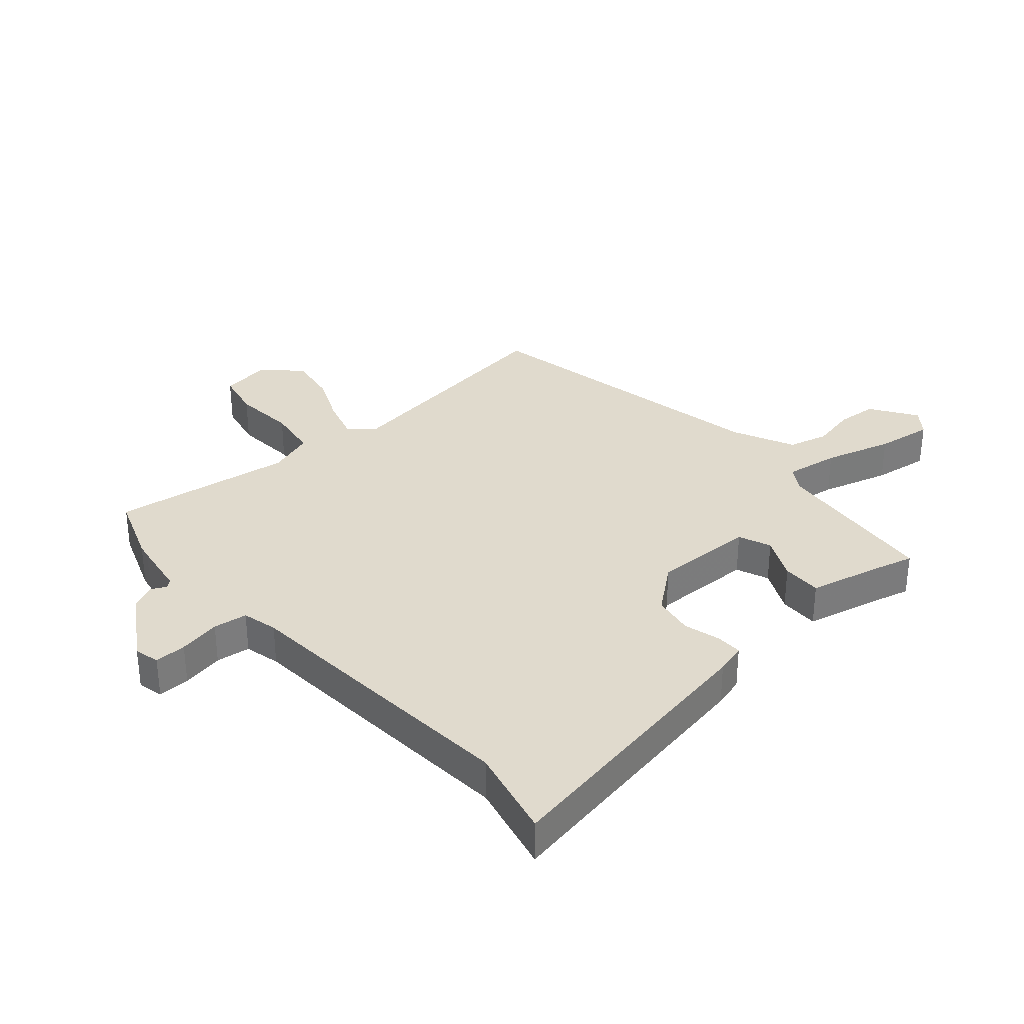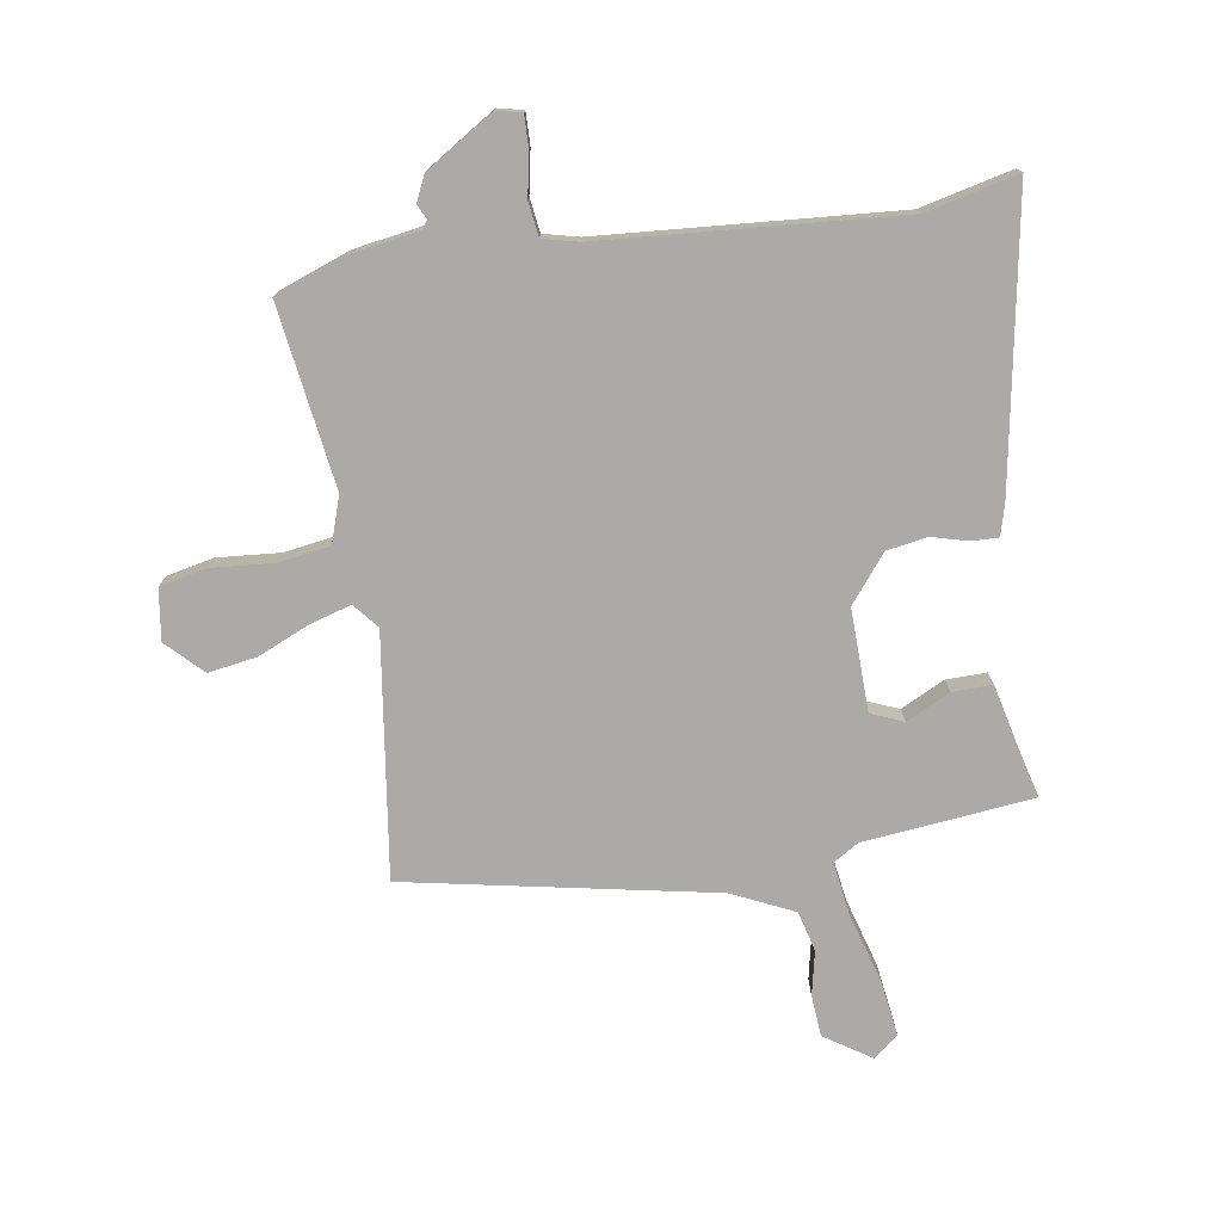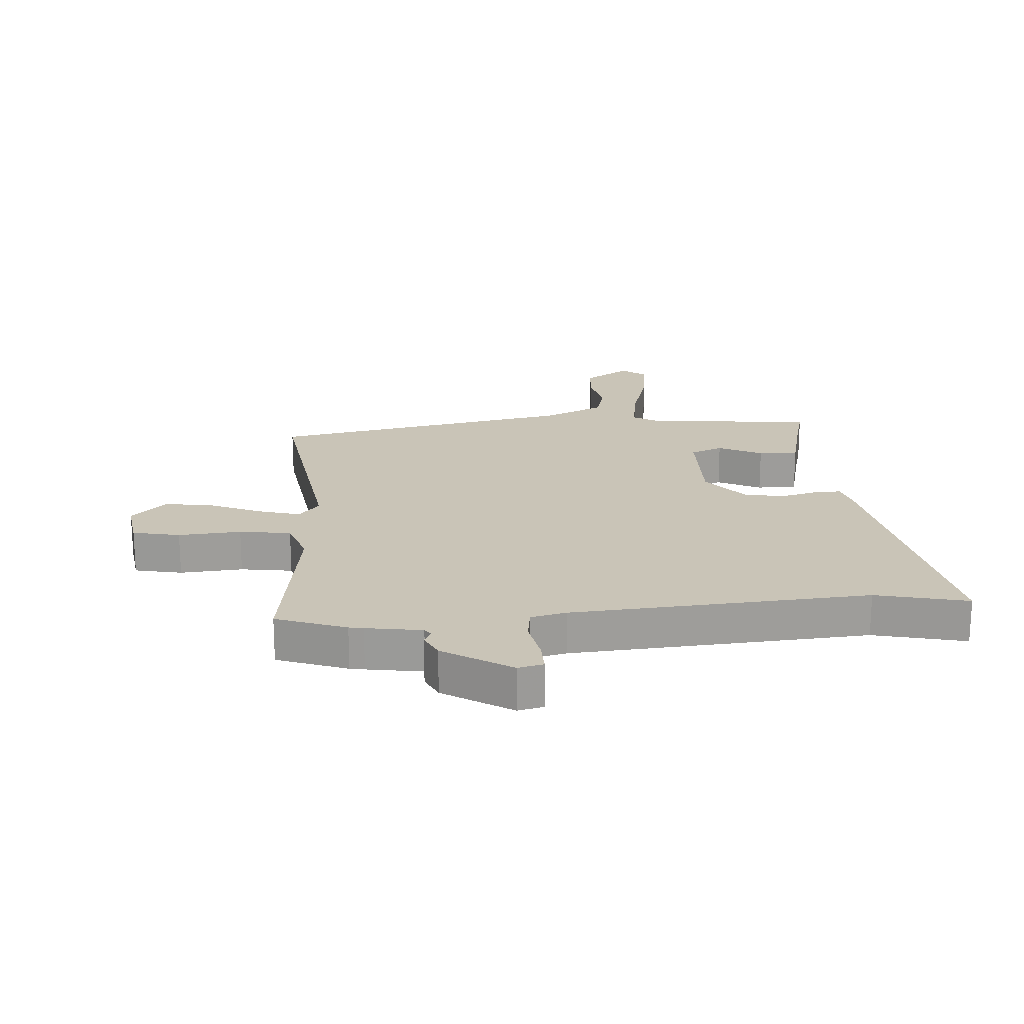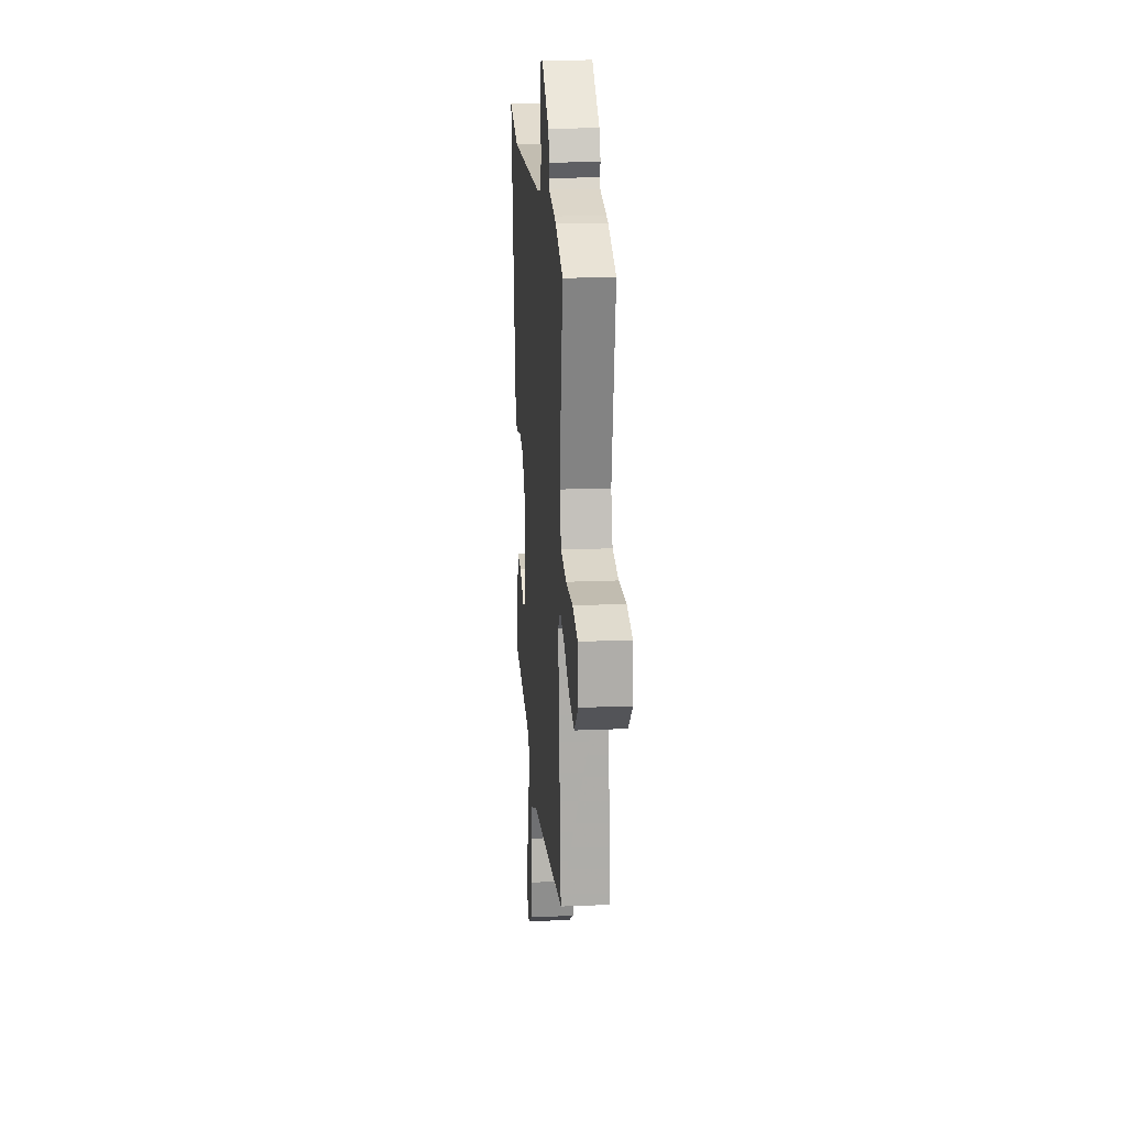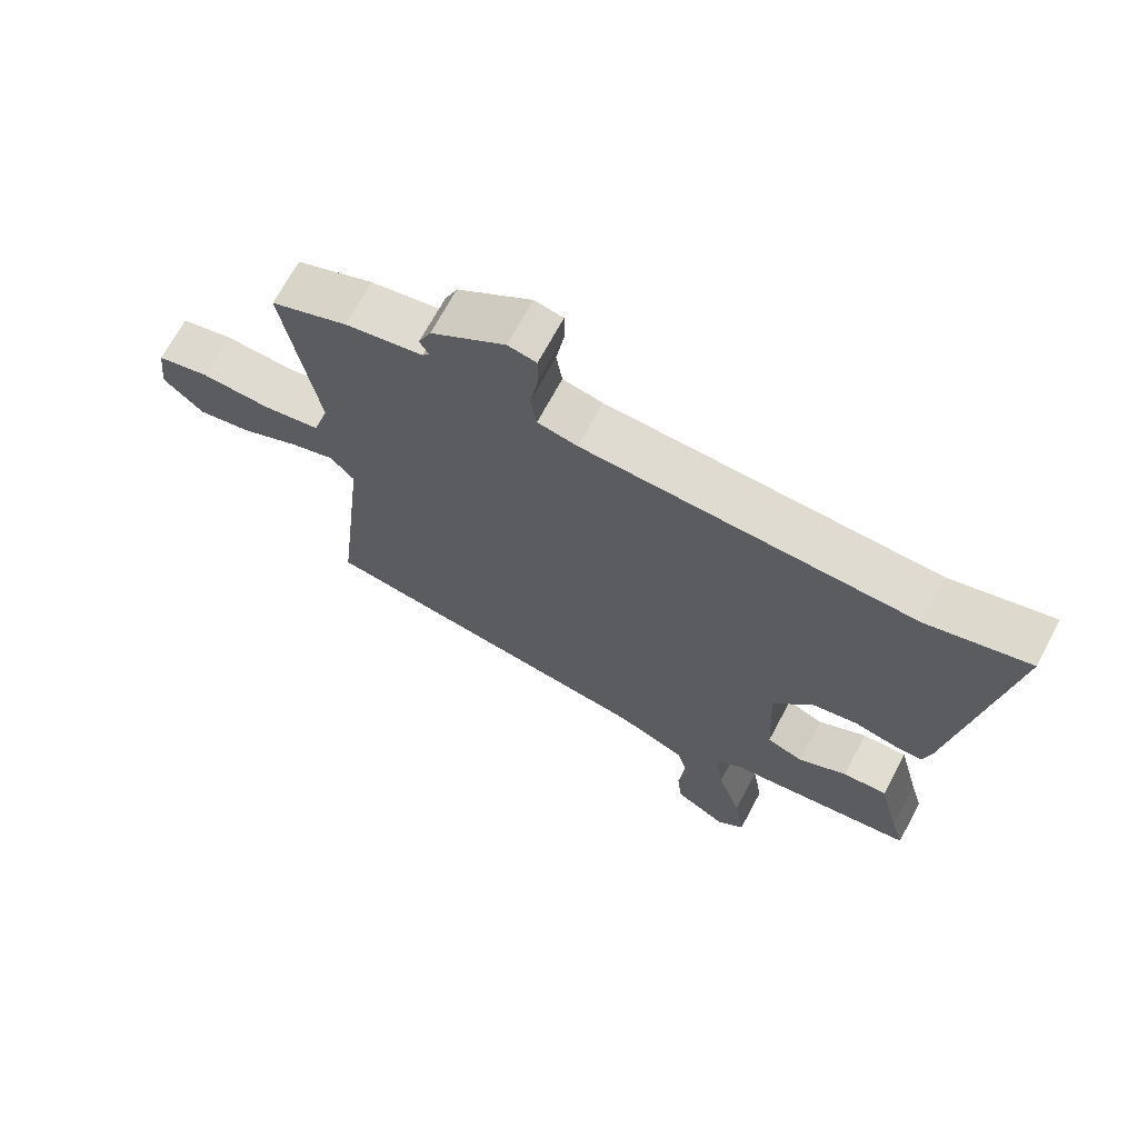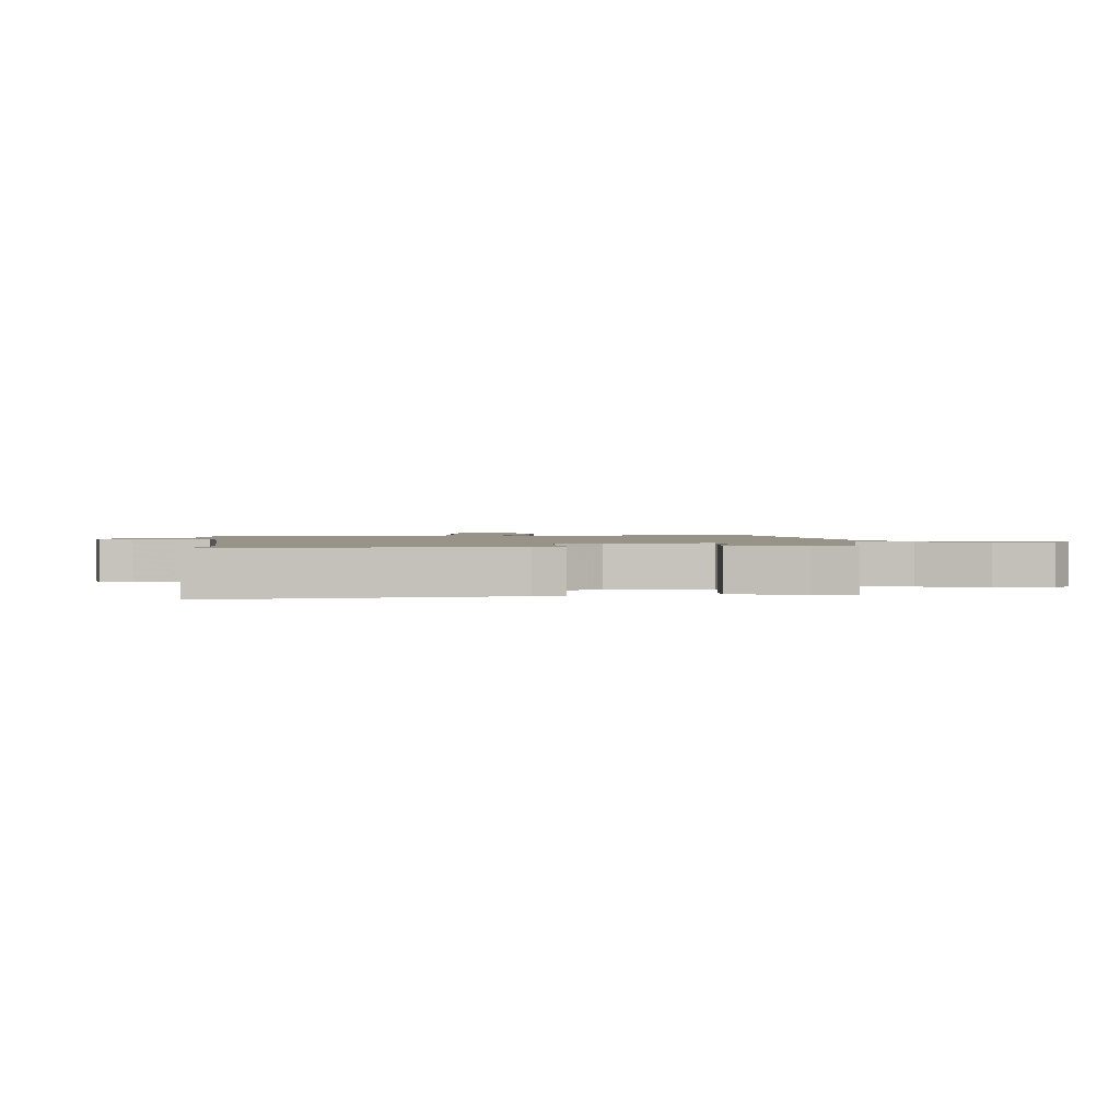
<metadata>
{"format":"obj","ext":"obj","renderer":"f3d","projection":"perspective","resolution":1024,"background":"white","views":[{"elev":33.0,"azim":47.4,"up":"+Y"},{"elev":-75.9,"azim":7.6,"up":"+Y"},{"elev":20.0,"azim":-5.6,"up":"+Y"},{"elev":19.7,"azim":-94.5,"up":"+Z"},{"elev":69.1,"azim":28.1,"up":"+Z"},{"elev":1.5,"azim":84.8,"up":"+Y"}]}
</metadata>
<code>
v -0.507 0.07 -0.439
v -0.461 0.07 -0.033
v -0.497 0.07 0.008
v -0.566 0.07 -0.014
v -0.652 0.07 -0.054
v -0.733 0.07 -0.069
v -0.793 0.07 -0.012
v -0.783 0.07 0.074
v -0.704 0.07 0.093
v -0.599 0.07 0.087
v -0.513 0.07 0.102
v -0.489 0.07 0.18
v -0.54 0.07 0.484
v -0.424 0.07 0.53
v -0.4 0.07 0.535
v -0.307 0.07 0.552
v -0.297 0.07 0.566
v -0.31 0.07 0.59
v -0.291 0.07 0.633
v -0.179 0.07 0.708
v -0.136 0.07 0.699
v -0.136 0.07 0.645
v -0.148 0.07 0.574
v -0.139 0.07 0.517
v -0.079 0.07 0.504
v 0.419 0.07 0.479
v 0.572 0.07 0.519
v 0.499 0.07 0.034
v 0.486 0.07 -0.018
v 0.442 0.07 -0.018
v 0.38 0.07 -0.003
v 0.312 0.07 -0.016
v 0.252 0.07 -0.095
v 0.26 0.07 -0.266
v 0.315 0.07 -0.287
v 0.388 0.07 -0.249
v 0.455 0.07 -0.246
v 0.487 0.07 -0.369
v 0.506 0.07 -0.435
v 0.221 0.07 -0.472
v 0.18 0.07 -0.499
v 0.196 0.07 -0.59
v 0.232 0.07 -0.704
v 0.248 0.07 -0.799
v 0.207 0.07 -0.833
v 0.128 0.07 -0.784
v 0.121 0.07 -0.715
v 0.135 0.07 -0.64
v 0.116 0.07 -0.573
v 0.011 0.07 -0.527
v -0.507 0 -0.439
v -0.461 0 -0.033
v -0.497 0 0.008
v -0.566 0 -0.014
v -0.652 0 -0.054
v -0.733 0 -0.069
v -0.793 0 -0.012
v -0.783 0 0.074
v -0.704 0 0.093
v -0.599 0 0.087
v -0.513 0 0.102
v -0.489 0 0.18
v -0.54 0 0.484
v -0.424 0 0.53
v -0.4 0 0.535
v -0.307 0 0.552
v -0.297 0 0.566
v -0.31 0 0.59
v -0.291 0 0.633
v -0.179 0 0.708
v -0.136 0 0.699
v -0.136 0 0.645
v -0.148 0 0.574
v -0.139 0 0.517
v -0.079 0 0.504
v 0.419 0 0.479
v 0.572 0 0.519
v 0.499 0 0.034
v 0.486 0 -0.018
v 0.442 0 -0.018
v 0.38 0 -0.003
v 0.312 0 -0.016
v 0.252 0 -0.095
v 0.26 0 -0.266
v 0.315 0 -0.287
v 0.388 0 -0.249
v 0.455 0 -0.246
v 0.487 0 -0.369
v 0.506 0 -0.435
v 0.221 0 -0.472
v 0.18 0 -0.499
v 0.196 0 -0.59
v 0.232 0 -0.704
v 0.248 0 -0.799
v 0.207 0 -0.833
v 0.128 0 -0.784
v 0.121 0 -0.715
v 0.135 0 -0.64
v 0.116 0 -0.573
v 0.011 0 -0.527
f 46 47 48
f 45 46 48
f 44 45 48
f 43 44 48
f 42 43 48
f 41 42 48 49
f 38 39 40
f 37 38 40
f 36 37 40
f 35 36 40
f 34 35 40 41
f 41 49 50
f 34 41 50
f 33 34 50
f 29 30 31
f 28 29 31
f 27 28 31
f 26 27 31
f 25 26 31 32
f 24 25 32 33
f 21 22 23
f 20 21 23
f 19 20 23
f 18 19 23
f 17 18 23
f 16 17 23 24
f 24 33 50
f 16 24 50
f 15 16 50
f 14 15 50
f 13 14 50
f 12 13 50
f 8 9 10
f 7 8 10
f 6 7 10
f 5 6 10
f 4 5 10
f 3 4 10 11
f 11 12 50
f 3 11 50
f 2 3 50
f 1 2 50
f 98 97 96
f 98 96 95
f 98 95 94
f 98 94 93
f 98 93 92
f 99 98 92 91
f 90 89 88
f 90 88 87
f 90 87 86
f 90 86 85
f 91 90 85 84
f 100 99 91
f 100 91 84
f 100 84 83
f 81 80 79
f 81 79 78
f 81 78 77
f 81 77 76
f 82 81 76 75
f 83 82 75 74
f 73 72 71
f 73 71 70
f 73 70 69
f 73 69 68
f 73 68 67
f 74 73 67 66
f 100 83 74
f 100 74 66
f 100 66 65
f 100 65 64
f 100 64 63
f 100 63 62
f 60 59 58
f 60 58 57
f 60 57 56
f 60 56 55
f 60 55 54
f 61 60 54 53
f 100 62 61
f 100 61 53
f 100 53 52
f 100 52 51
f 1 51 52 2
f 2 52 53 3
f 3 53 54 4
f 4 54 55 5
f 5 55 56 6
f 6 56 57 7
f 7 57 58 8
f 8 58 59 9
f 9 59 60 10
f 10 60 61 11
f 11 61 62 12
f 12 62 63 13
f 13 63 64 14
f 14 64 65 15
f 15 65 66 16
f 16 66 67 17
f 17 67 68 18
f 18 68 69 19
f 19 69 70 20
f 20 70 71 21
f 21 71 72 22
f 22 72 73 23
f 23 73 74 24
f 24 74 75 25
f 25 75 76 26
f 26 76 77 27
f 27 77 78 28
f 28 78 79 29
f 29 79 80 30
f 30 80 81 31
f 31 81 82 32
f 32 82 83 33
f 33 83 84 34
f 34 84 85 35
f 35 85 86 36
f 36 86 87 37
f 37 87 88 38
f 38 88 89 39
f 39 89 90 40
f 40 90 91 41
f 41 91 92 42
f 42 92 93 43
f 43 93 94 44
f 44 94 95 45
f 45 95 96 46
f 46 96 97 47
f 47 97 98 48
f 48 98 99 49
f 49 99 100 50
f 50 100 51 1

</code>
